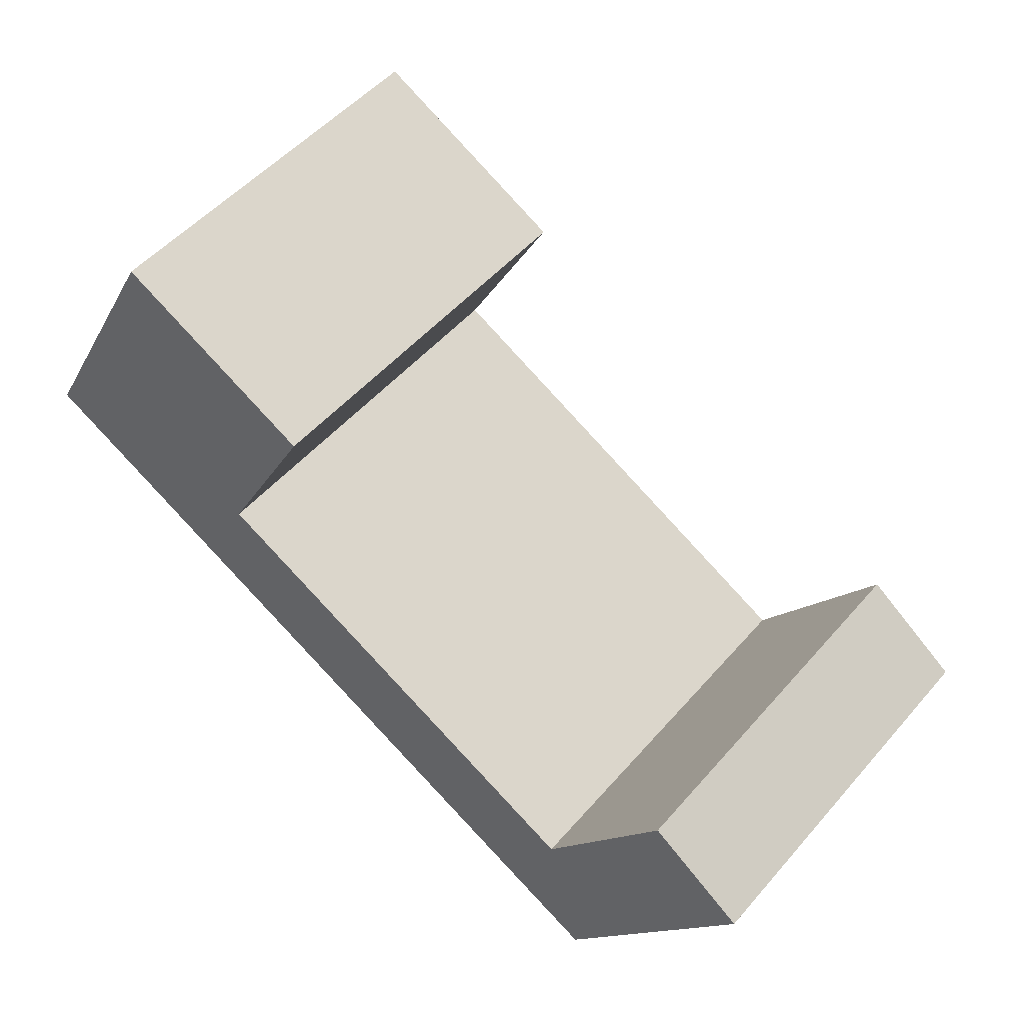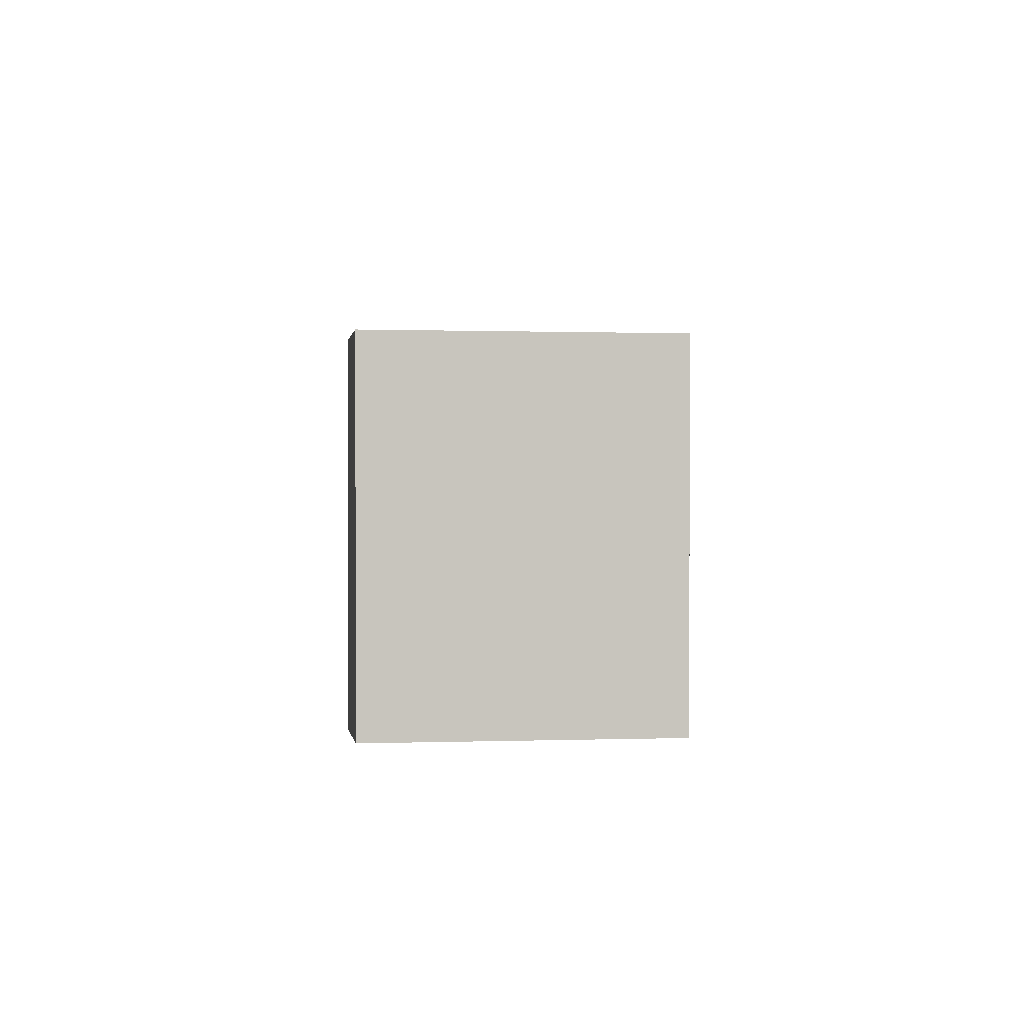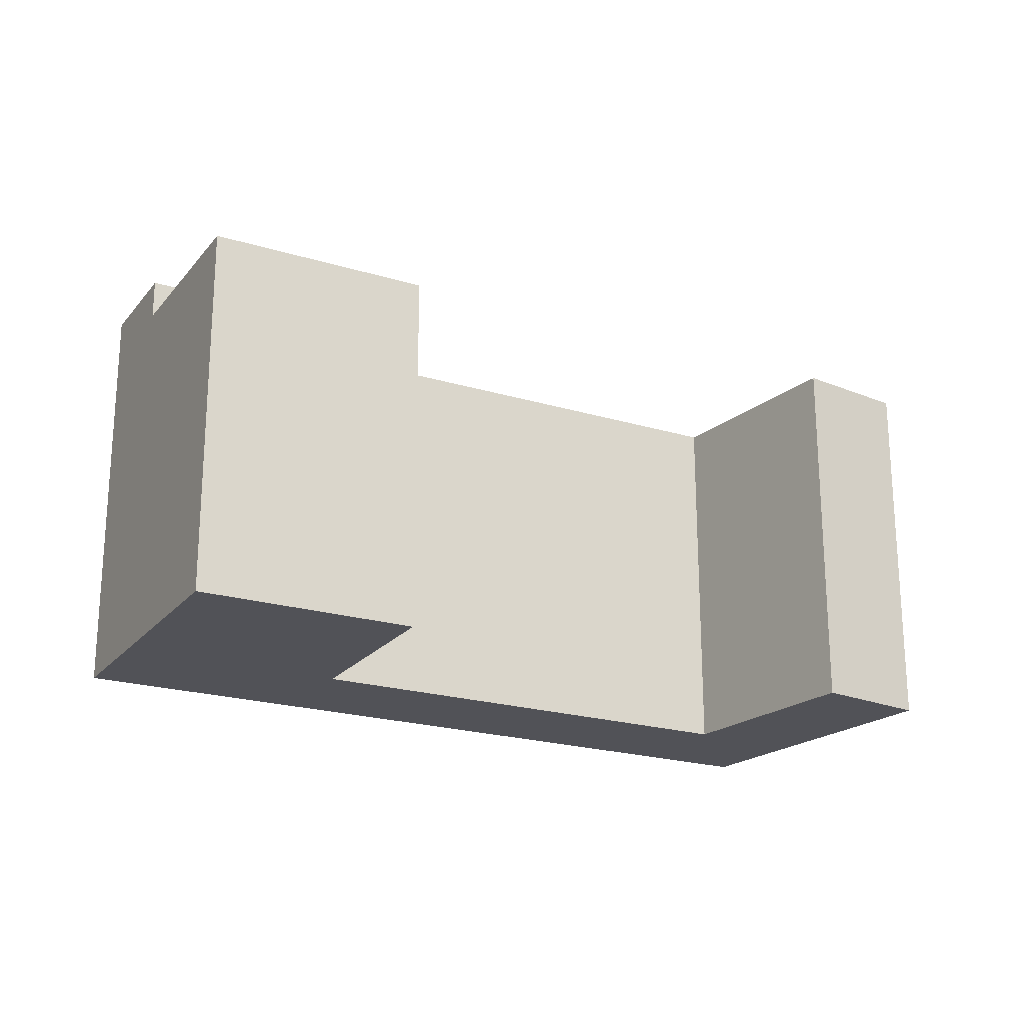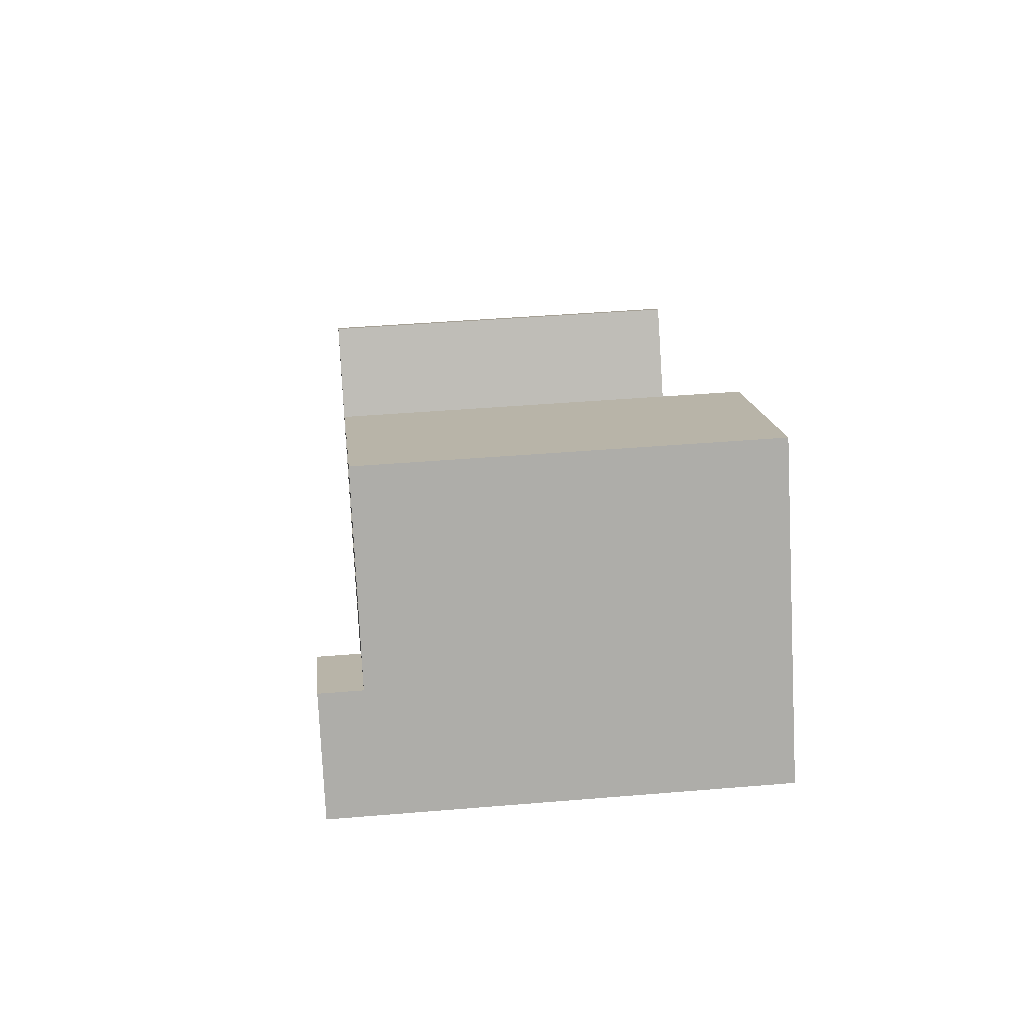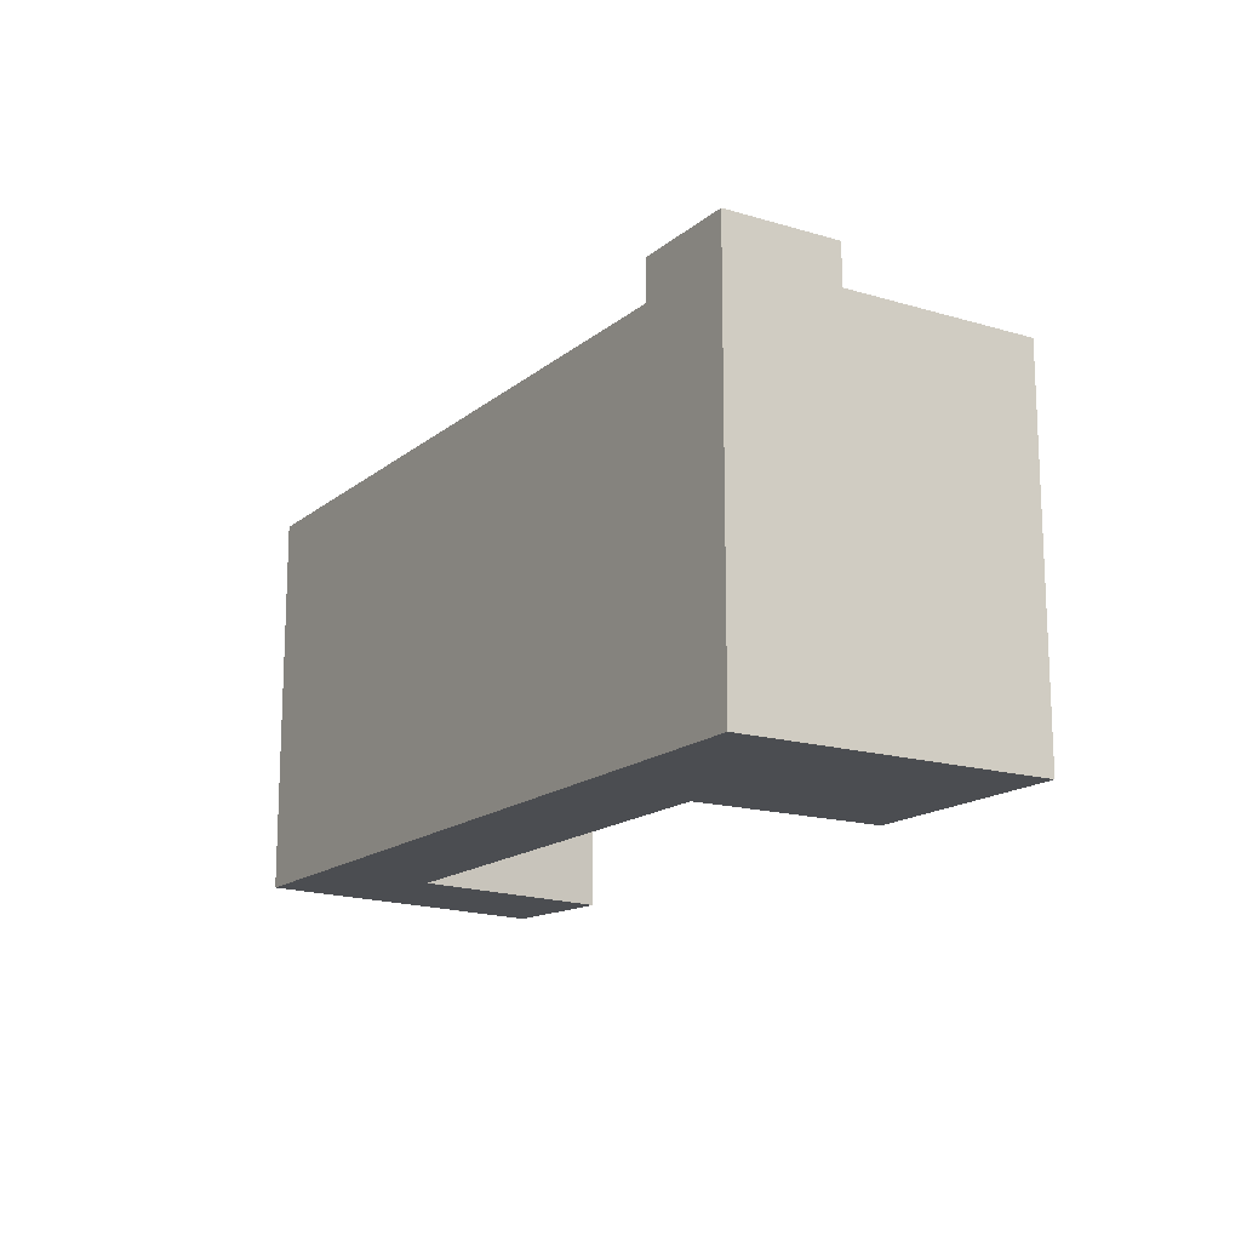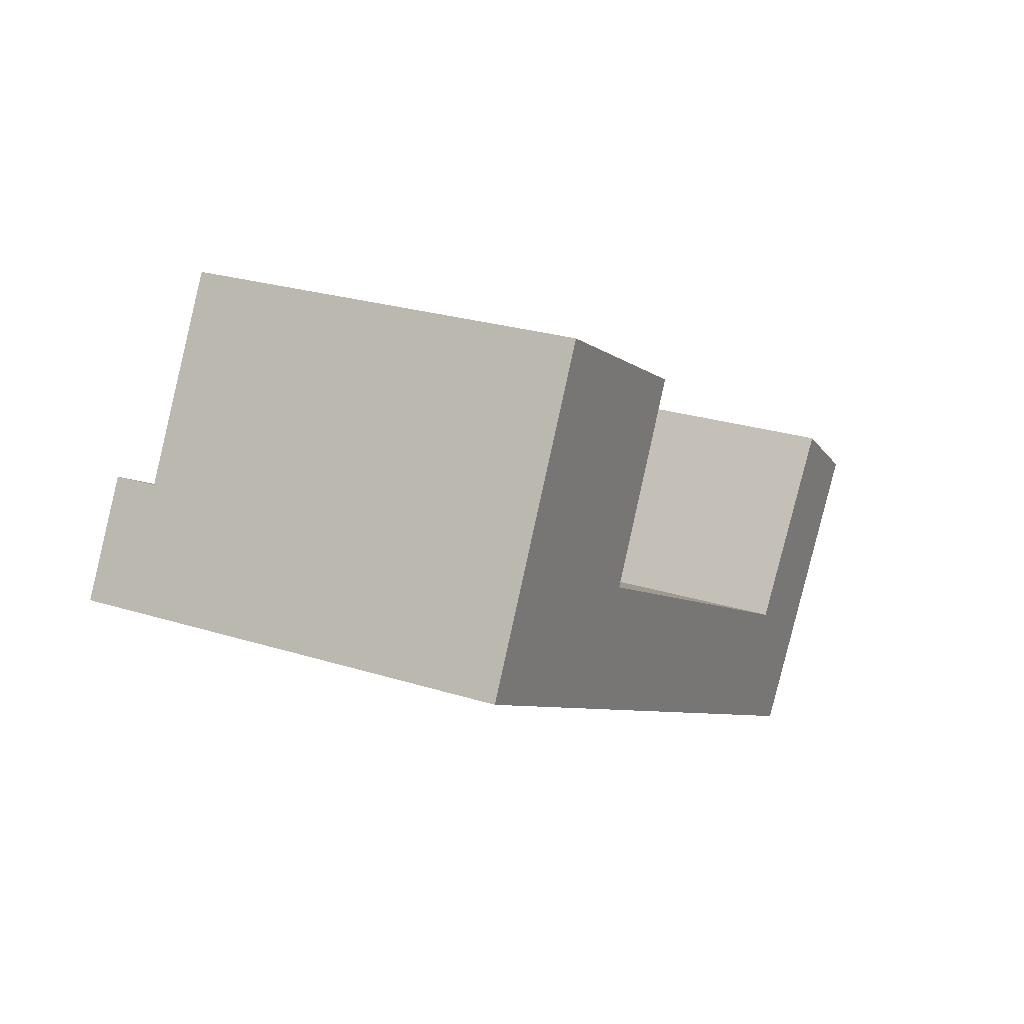
<metadata>
{"format":"obj","ext":"obj","renderer":"f3d","projection":"perspective","resolution":1024,"background":"white","views":[{"elev":50.7,"azim":39.2,"up":"+Z"},{"elev":0.3,"azim":118.6,"up":"+Y"},{"elev":-21.6,"azim":0.5,"up":"+Y"},{"elev":42.0,"azim":-95.8,"up":"+Z"},{"elev":-15.8,"azim":-93.3,"up":"+Y"},{"elev":25.3,"azim":-63.1,"up":"+Z"}]}
</metadata>
<code>
v  48.83 20.78 -7.274
v  36.67 20.78 -12.7
v  43.57 20.78 -3.383
v  42.47 20.78 -15.86
v  19.16 20.78 9.307
v  3.057 20.78 5.609
v  8.295 20.78 15.23
v  8.324 20.78 2.74
v  13.92 20.78 -0.3094
v  5.268 20.78 -2.87
v  10.87 20.78 -5.92
v  38.63 20.78 -21.04
v  3.057 23 5.609
v  5.268 23 -2.87
v  0.0004907 23 -0.0007279
v  8.324 23 2.74
v  0.0004433 20.78 -0.0006576
v  5.268 1.757e-16 -2.869
v  0 0 0
v  10.87 3.625e-16 -5.92
v  38.63 1.289e-15 -21.04
v  3.057 -3.435e-16 5.611
v  8.295 -9.324e-16 15.23
v  42.47 9.711e-16 -15.86
v  48.83 4.454e-16 -7.273
v  43.57 2.071e-16 -3.382
v  36.67 7.777e-16 -12.7
v  13.92 1.89e-17 -0.3087
v  19.16 -5.699e-16 9.308
g defaultobject
f 1 2 3
f 2 1 4
f 5 6 7
f 6 5 8
f 8 5 9
f 8 9 10
f 10 9 2
f 10 2 11
f 11 2 12
f 12 2 4
f 13 14 15
f 14 13 16
f 15 10 17
f 10 15 14
f 17 18 19
f 18 17 20
f 20 17 21
f 21 17 10
f 21 10 12
f 12 10 11
f 22 17 19
f 17 22 23
f 17 23 6
f 6 23 7
f 17 6 15
f 13 15 6
f 12 24 21
f 24 12 25
f 25 12 1
f 1 12 4
f 10 16 8
f 16 10 14
f 6 16 13
f 16 6 8
f 25 3 26
f 3 25 1
f 27 3 2
f 3 27 26
f 28 5 29
f 5 28 9
f 29 7 23
f 7 29 5
f 27 9 28
f 9 27 2
f 23 28 29
f 28 23 20
f 20 23 18
f 18 23 22
f 18 22 19
f 26 24 25
f 24 26 21
f 21 26 27
f 21 27 20
f 20 27 28

</code>
